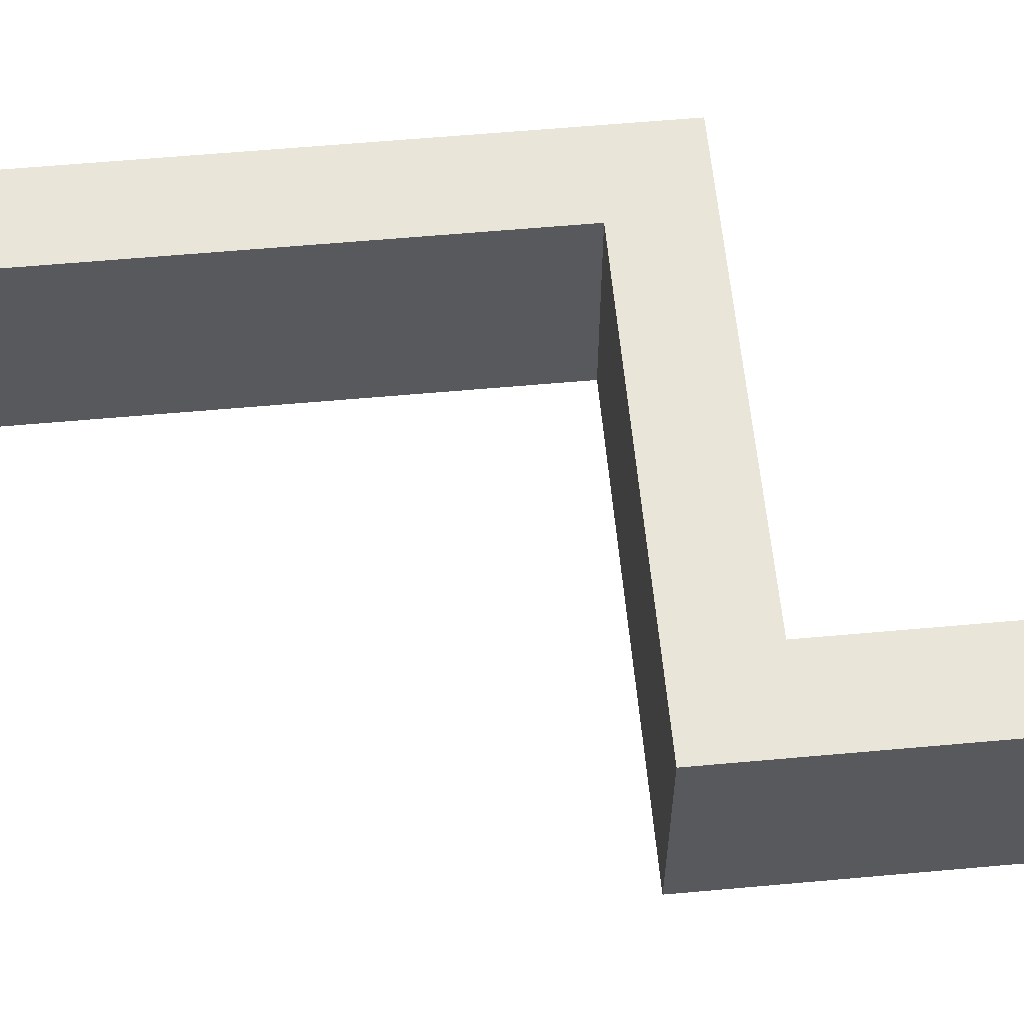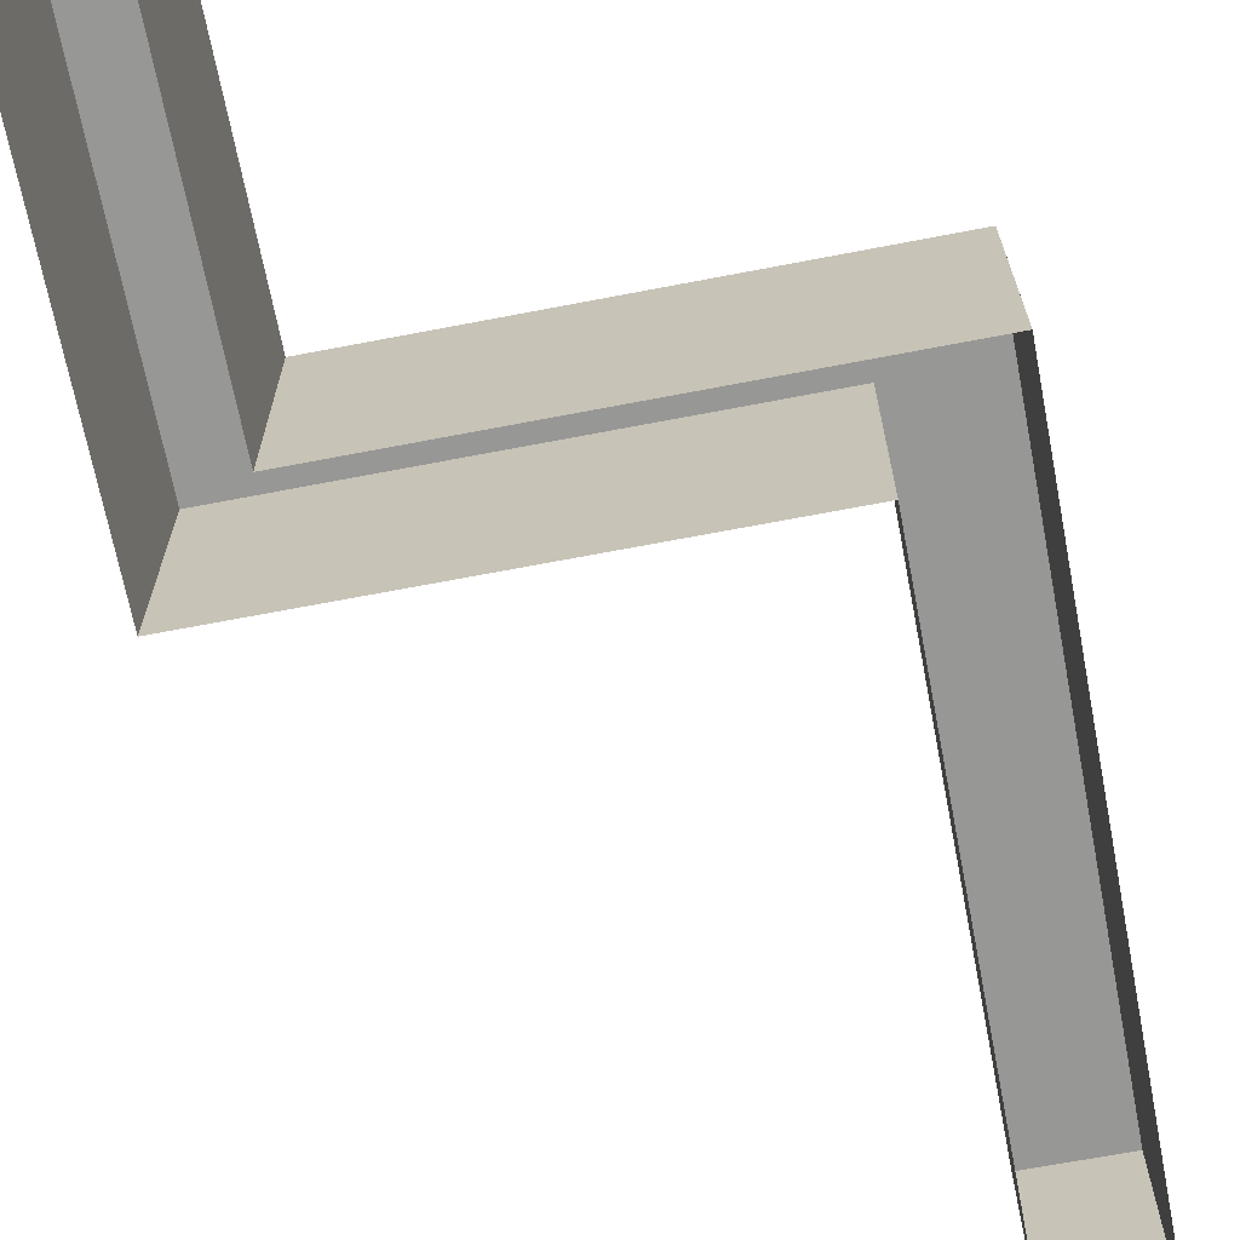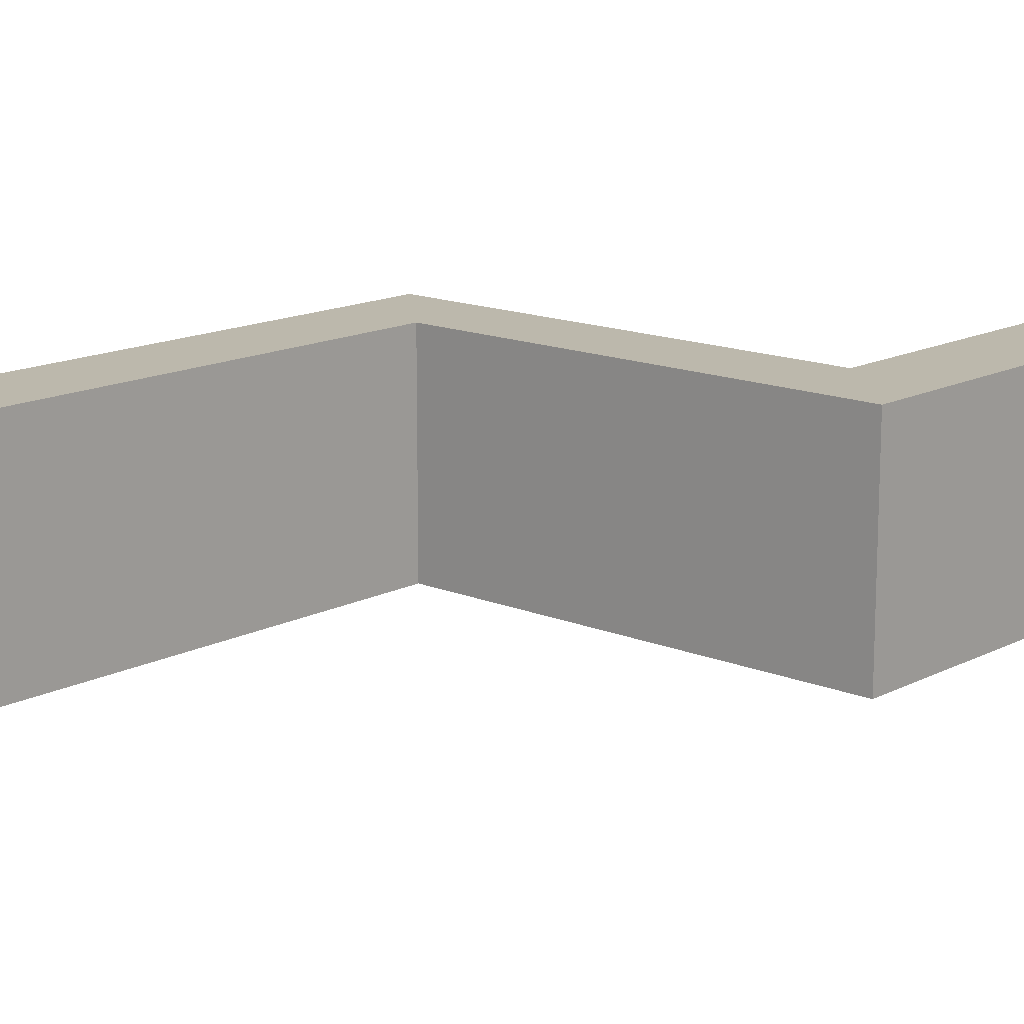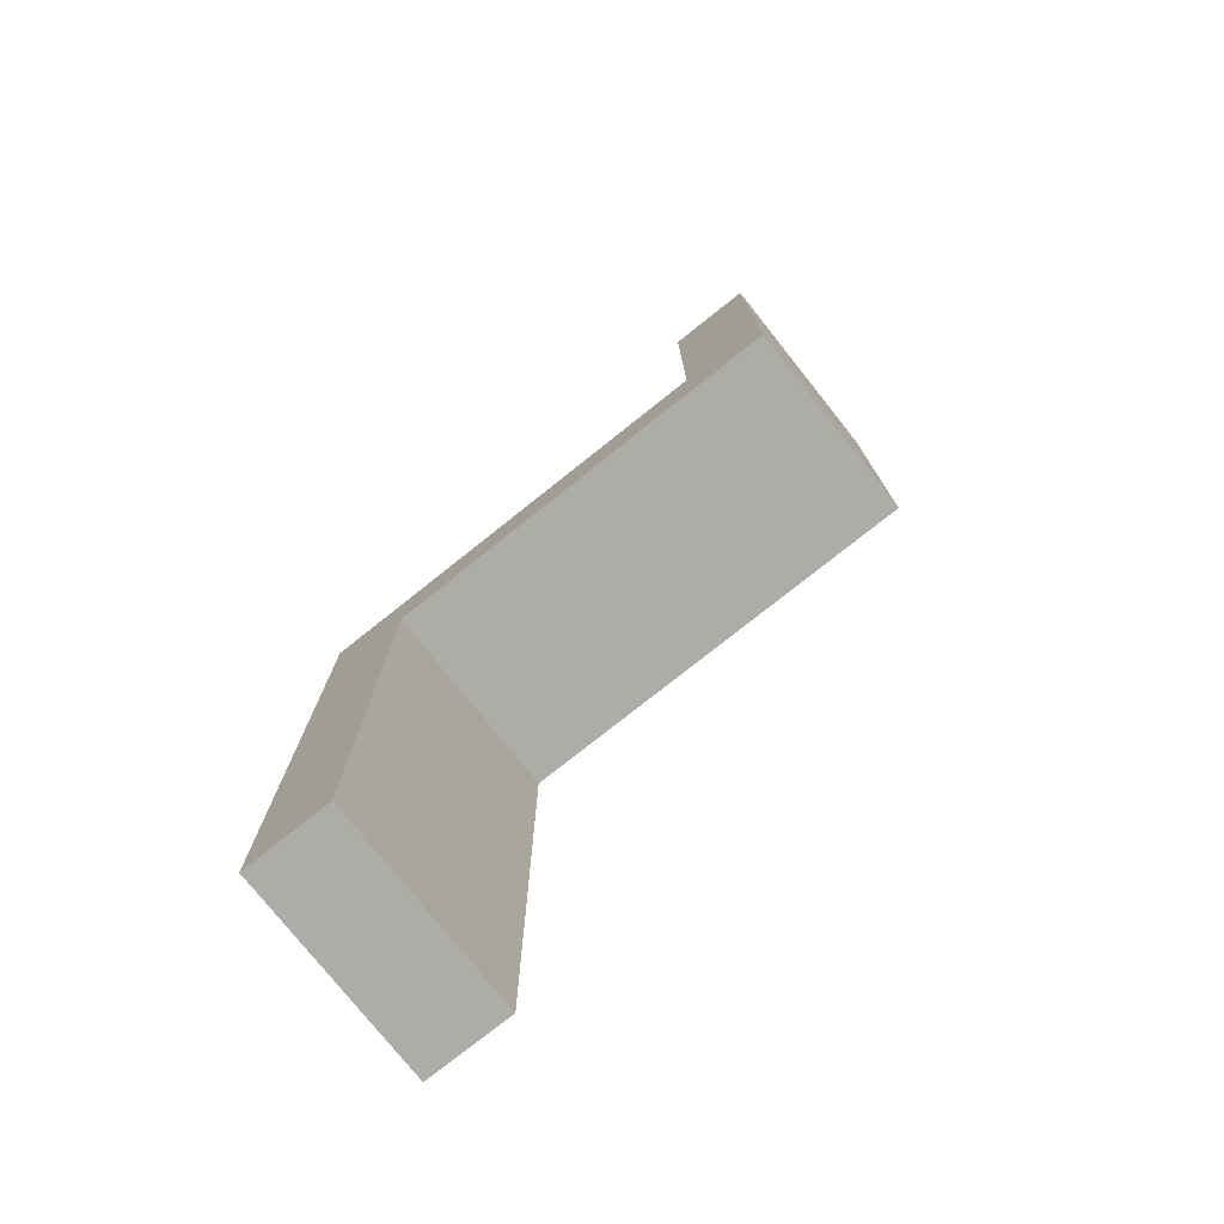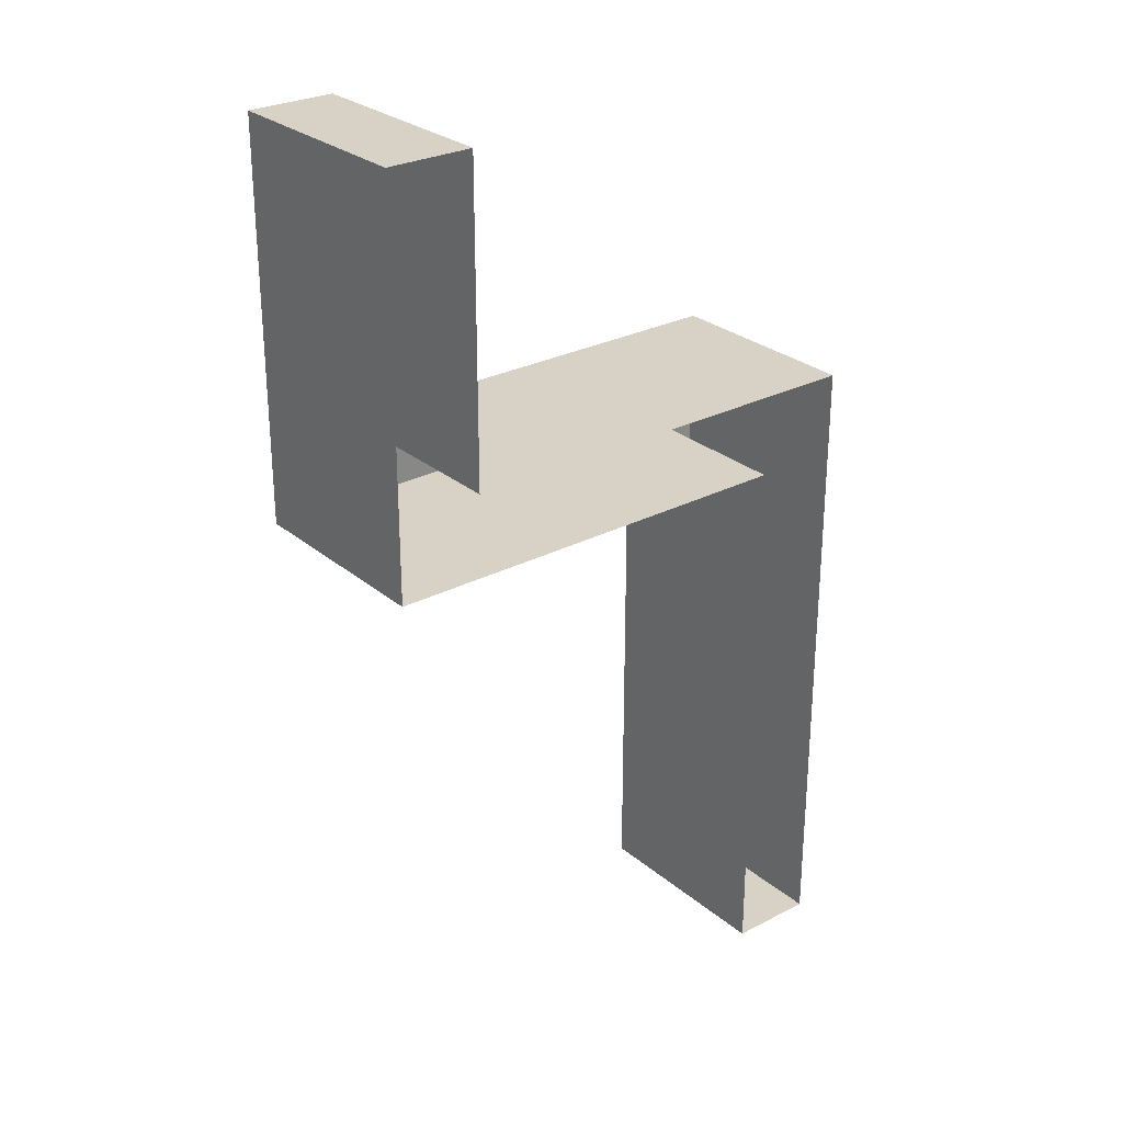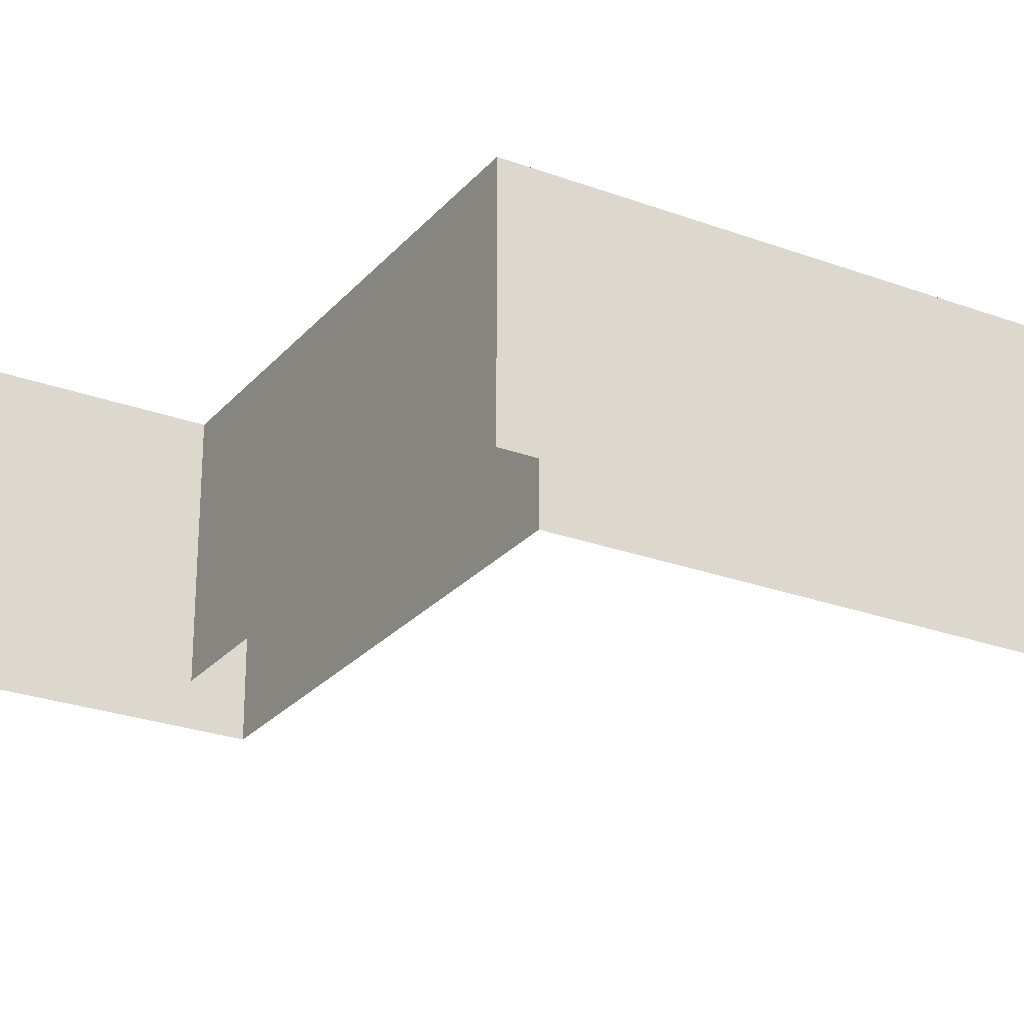
<metadata>
{"format":"obj","ext":"obj","renderer":"f3d","projection":"perspective","resolution":1024,"background":"white","views":[{"elev":59.7,"azim":-95.3,"up":"+Y"},{"elev":-68.1,"azim":10.9,"up":"+Y"},{"elev":14.6,"azim":-138.0,"up":"+Y"},{"elev":-76.8,"azim":-141.5,"up":"+Z"},{"elev":27.6,"azim":-38.5,"up":"+Z"},{"elev":-25.6,"azim":59.3,"up":"+Y"}]}
</metadata>
<code>
o Wall27
v -1.136 0 -1.865
v 0.1167 -0 -1.664
v -1.136 0.5 -1.865
v 0.1167 0.5 -1.664
v -0.9291 -0 -1.664
v -0.9291 0.5 -1.664
v -0.09389 0 -1.865
v -0.09389 0.5 -1.865
v -0.09389 0 -3.213
v 0.1167 0 -3.213
v -0.09389 0.5 -3.213
v 0.1167 0.5 -3.213
v -0.9291 -0 -0.9128
v -1.136 -0 -0.9128
v -0.9291 0.5 -0.9128
v -1.136 0.5 -0.9128
f 6 4 8
f 12 2 10
f 16 1 14
f 4 5 2
f 3 7 1
f 11 10 9
f 8 9 7
f 15 14 13
f 6 13 5
f 3 16 15
f 3 15 6
f 12 11 8
f 8 3 6
f 4 12 8
f 12 4 2
f 16 3 1
f 4 6 5
f 3 8 7
f 11 12 10
f 8 11 9
f 15 16 14
f 6 15 13

</code>
